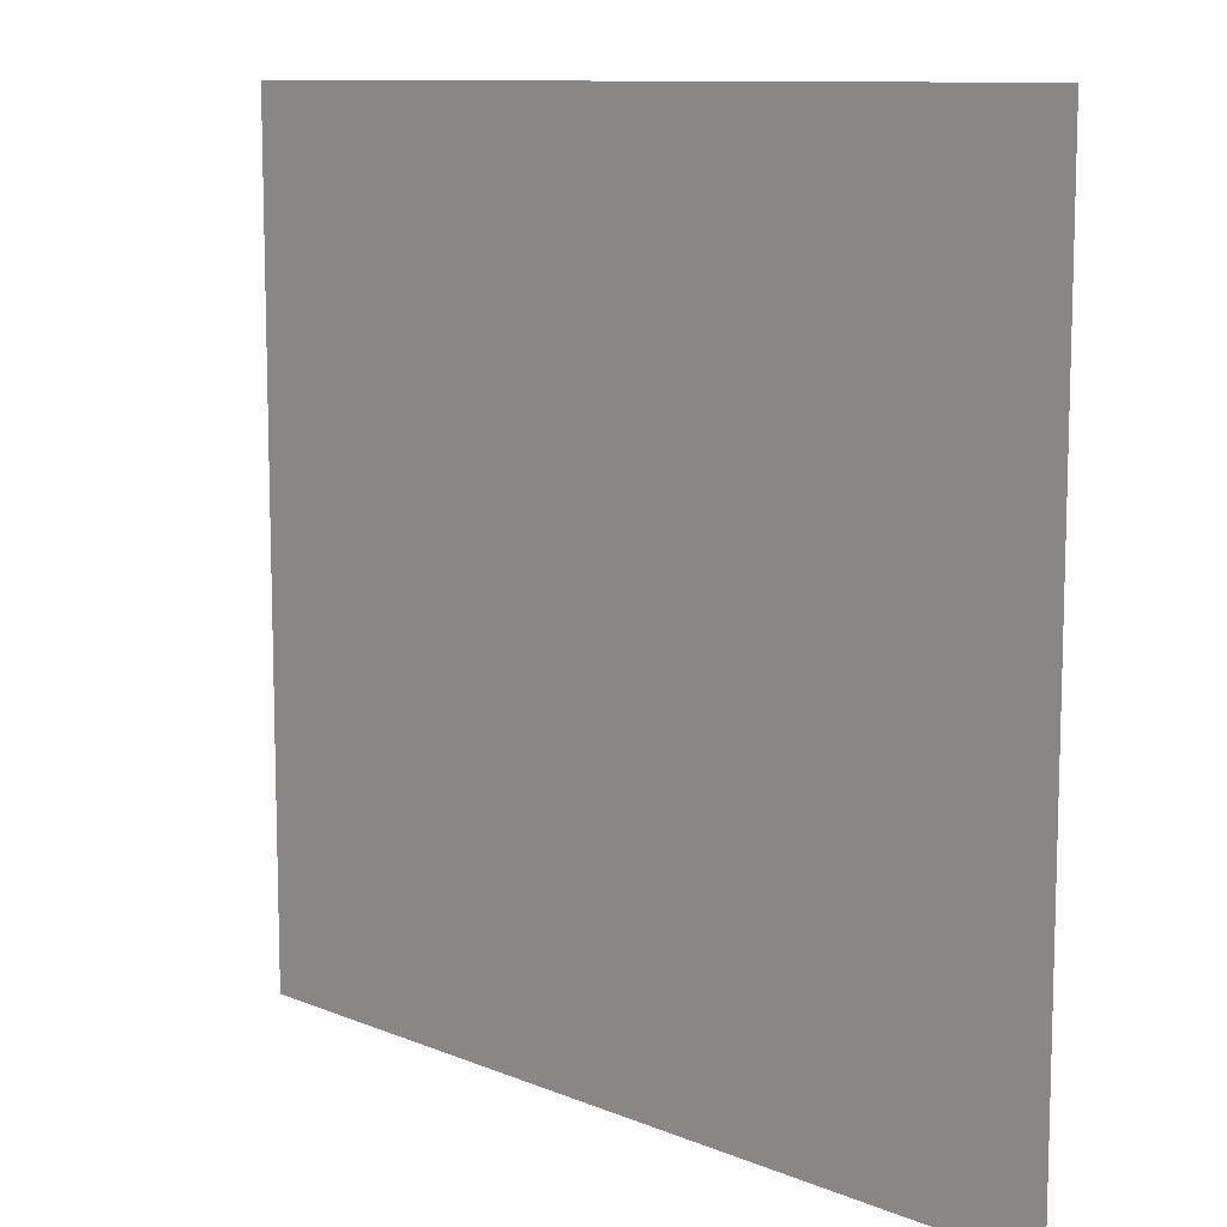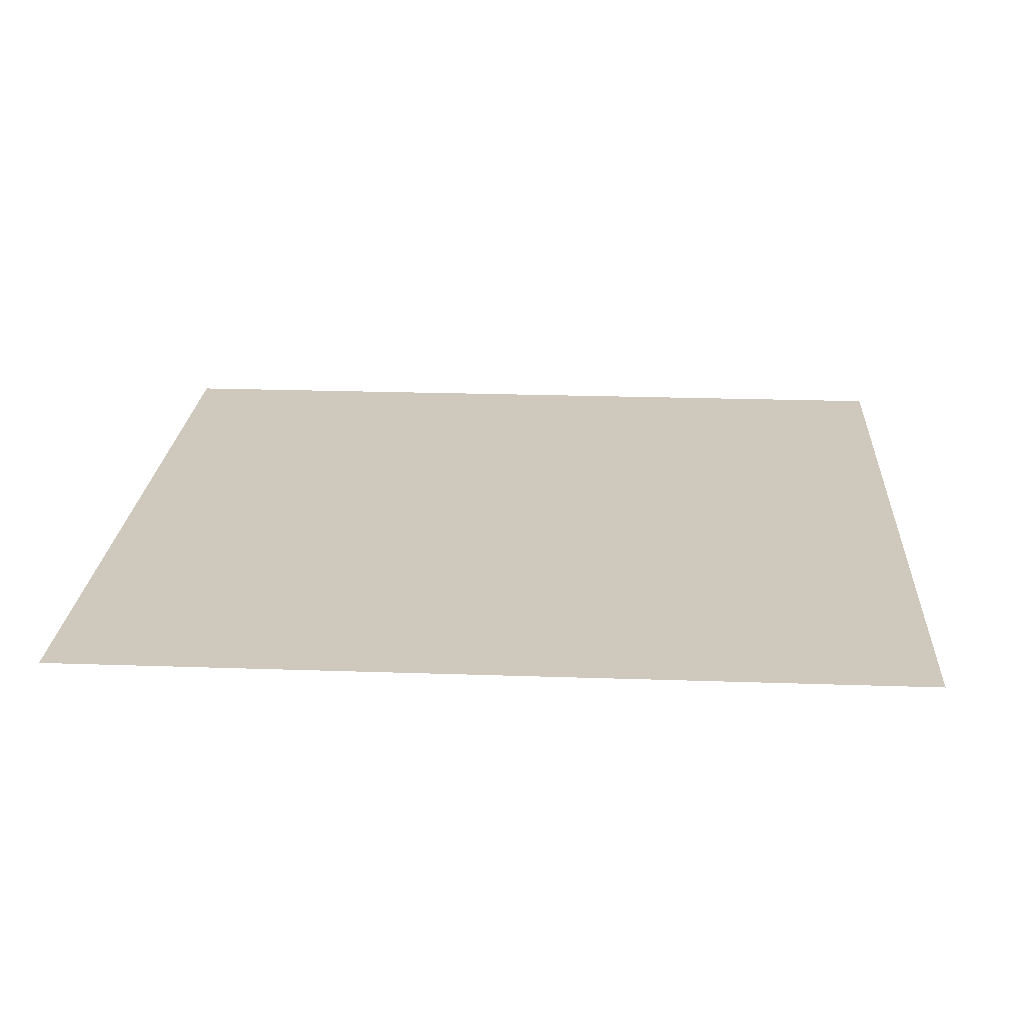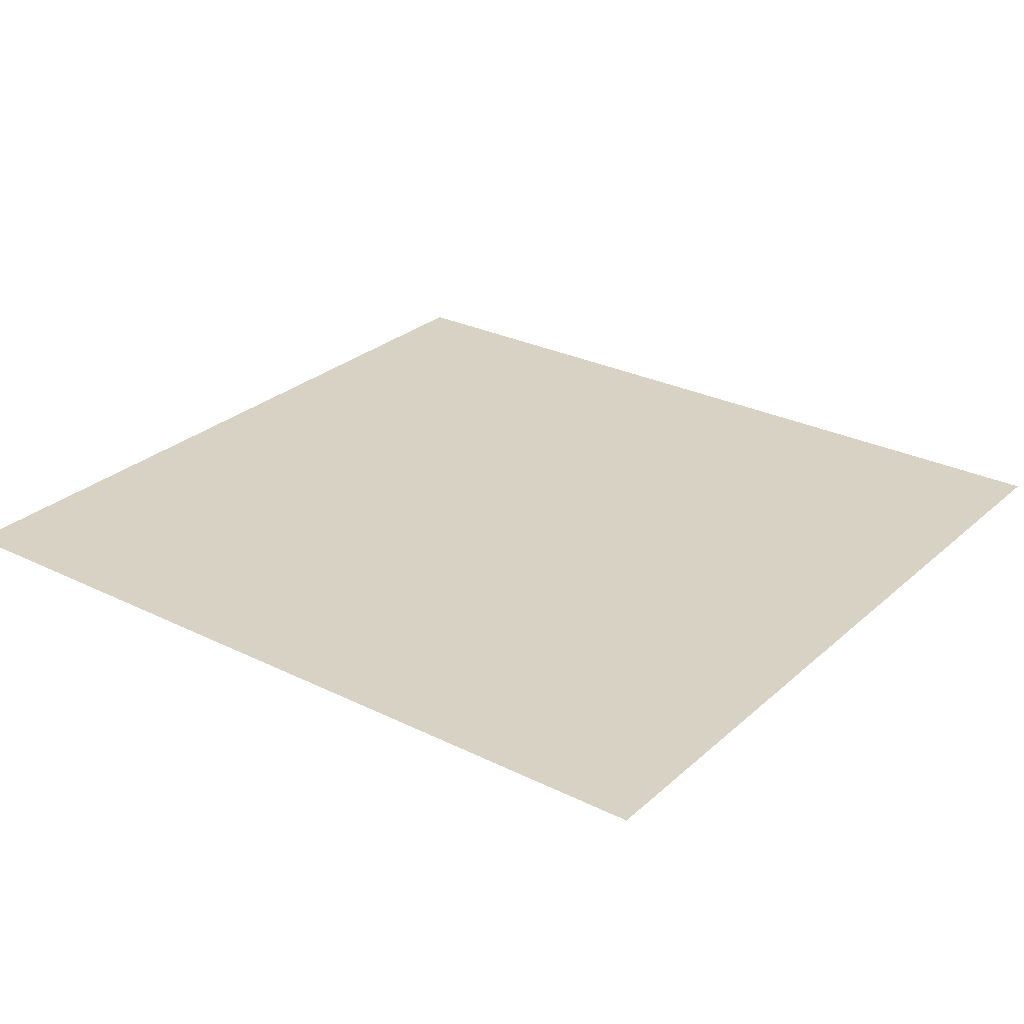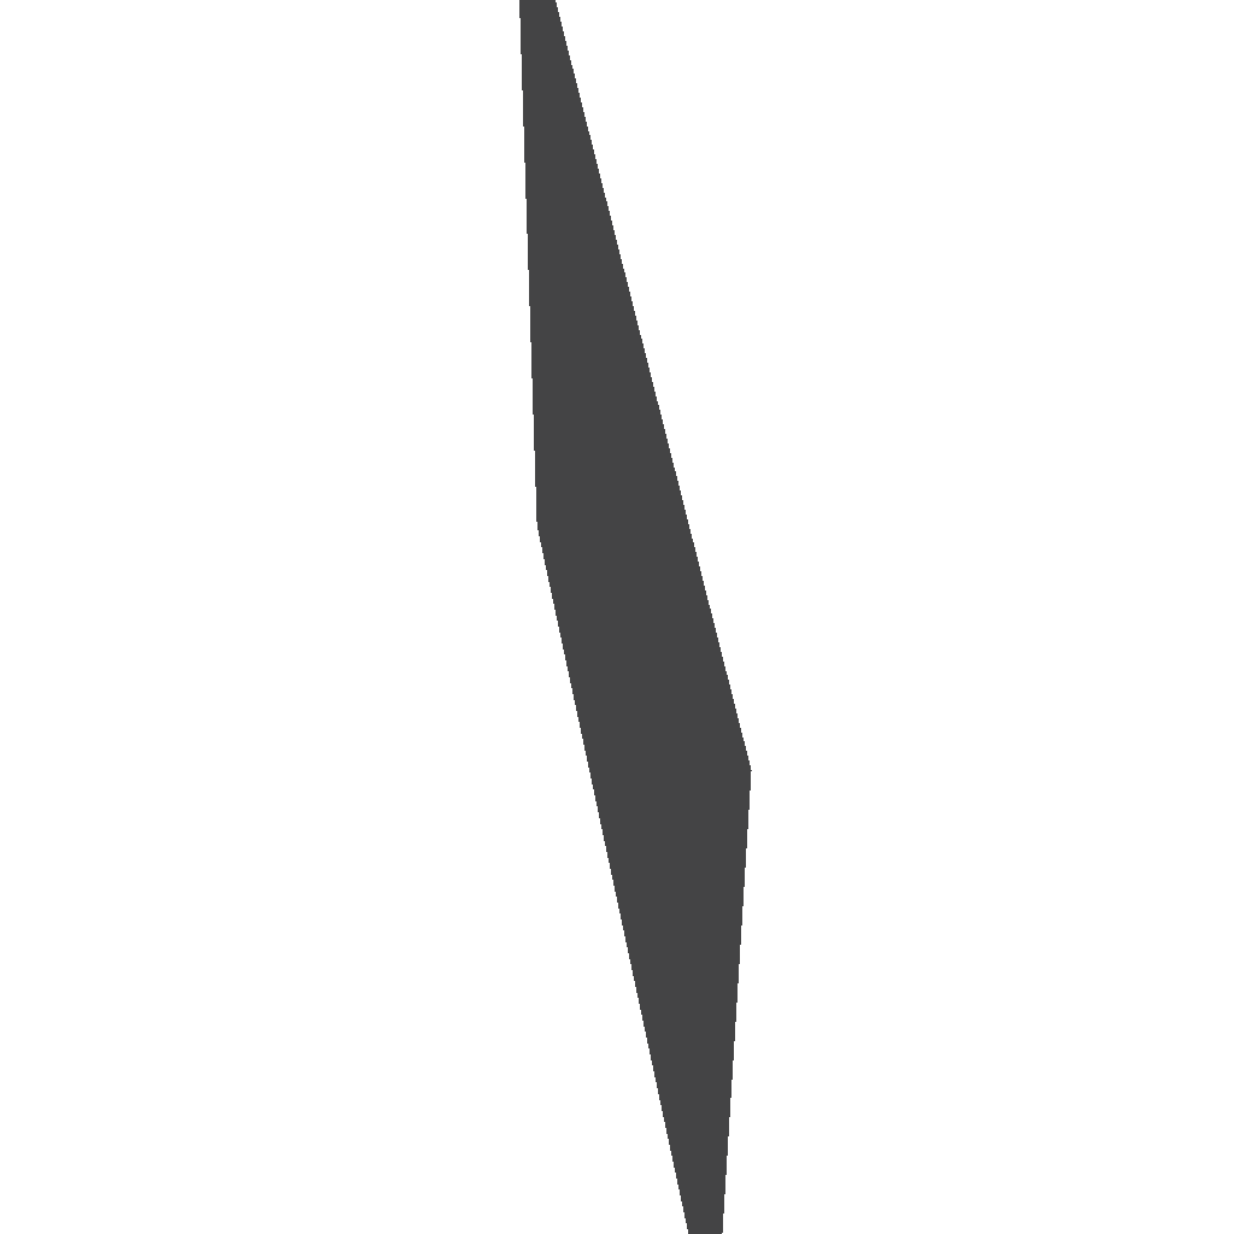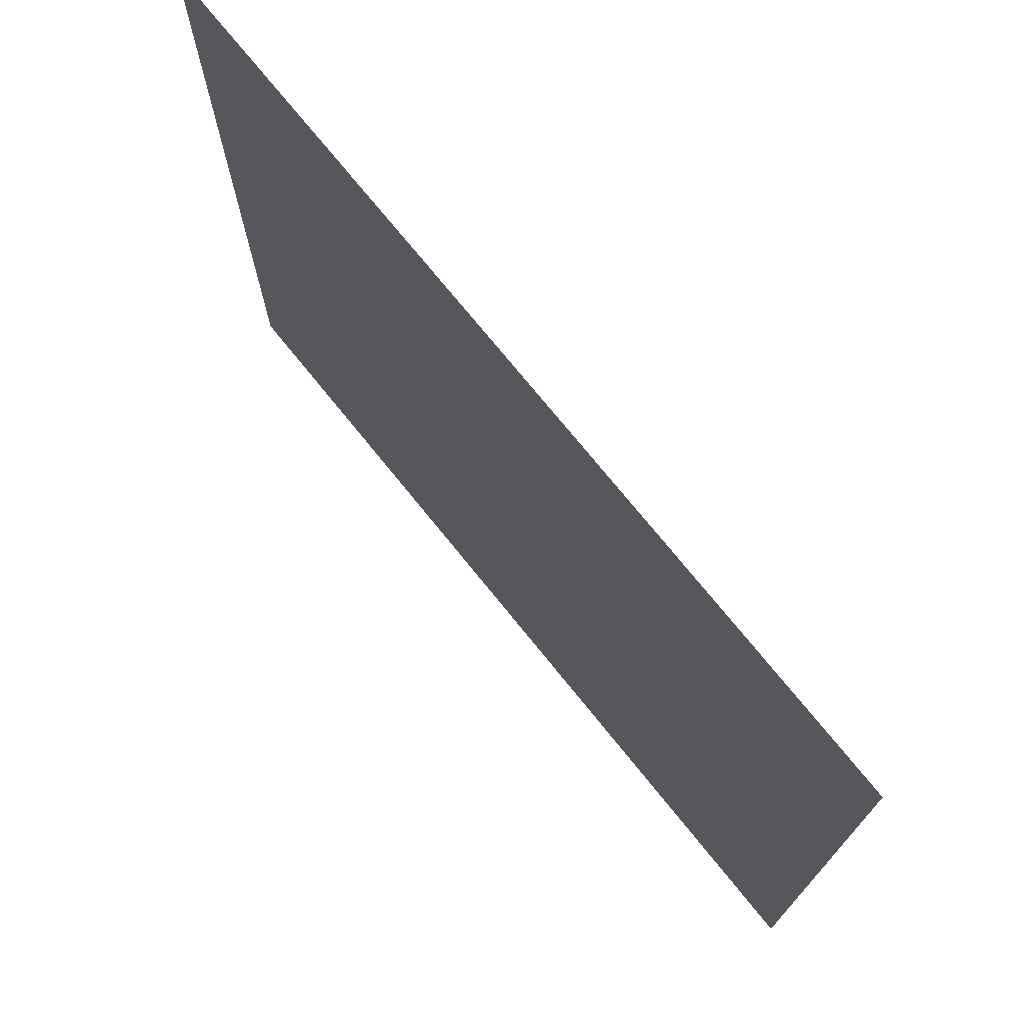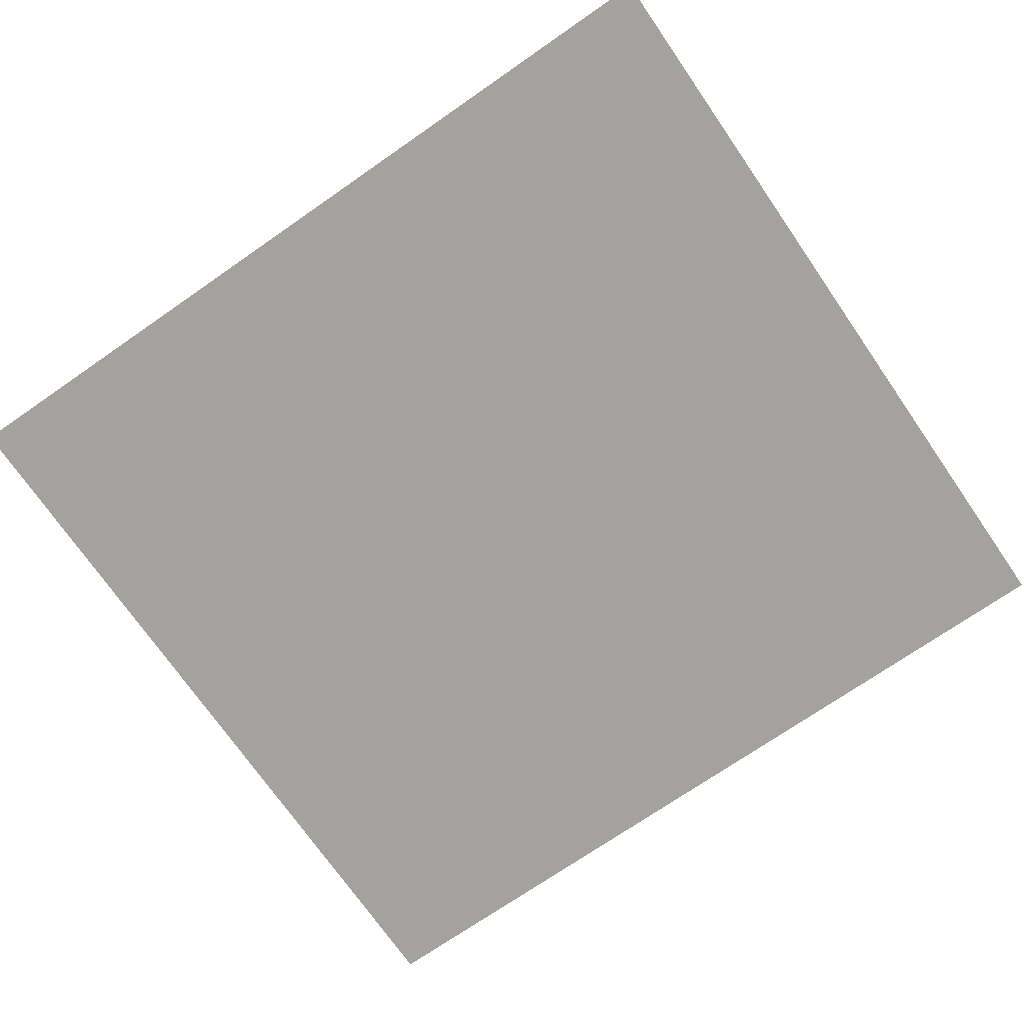
<metadata>
{"format":"obj","ext":"obj","renderer":"f3d","projection":"perspective","resolution":1024,"background":"white","views":[{"elev":10.4,"azim":45.9,"up":"+Z"},{"elev":22.5,"azim":3.4,"up":"+Y"},{"elev":27.7,"azim":37.0,"up":"+Y"},{"elev":52.3,"azim":-100.3,"up":"+Z"},{"elev":73.7,"azim":-128.9,"up":"+Z"},{"elev":-72.6,"azim":34.7,"up":"+Y"}]}
</metadata>
<code>
g object_1
v -20.08 0 18.94
v -20.08 0 -18.84
v 20.14 0 18.94
v 20.14 0 -18.84
f 4 2 1 3

</code>
